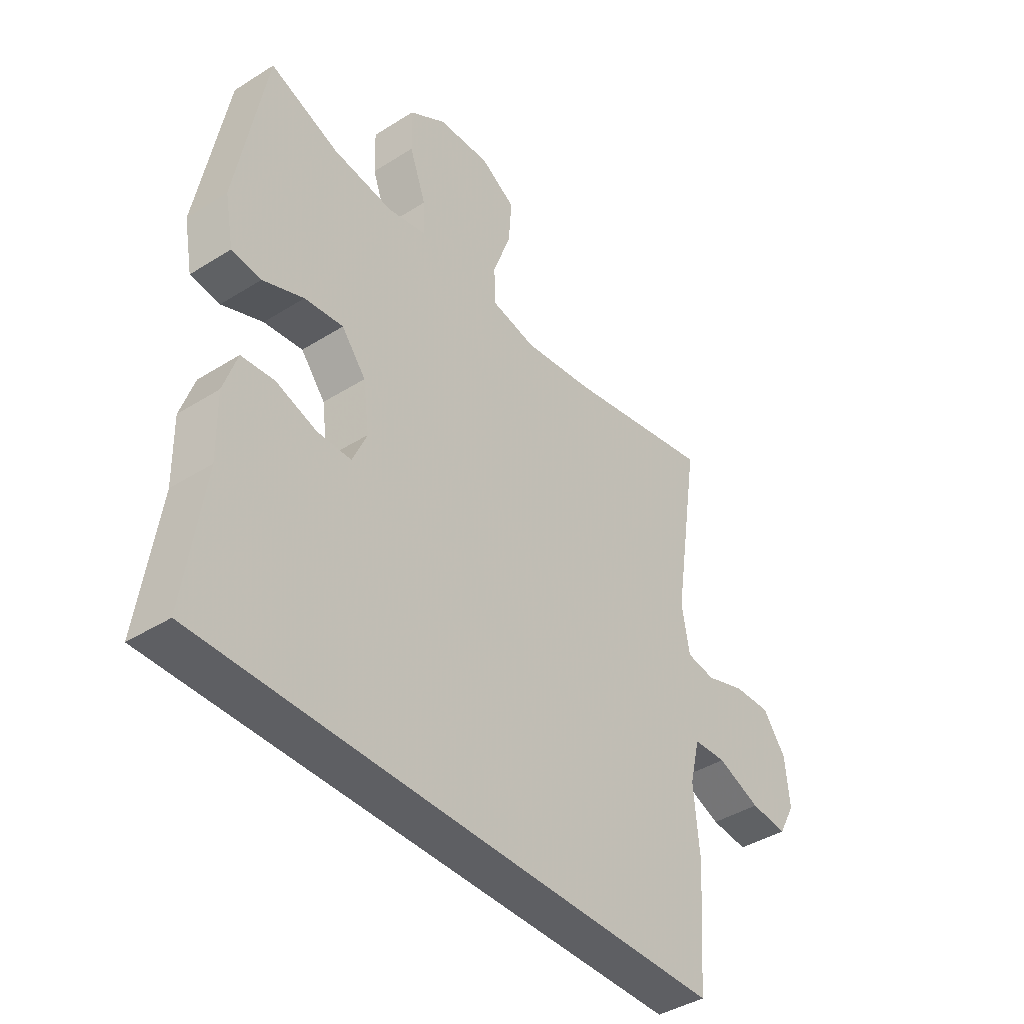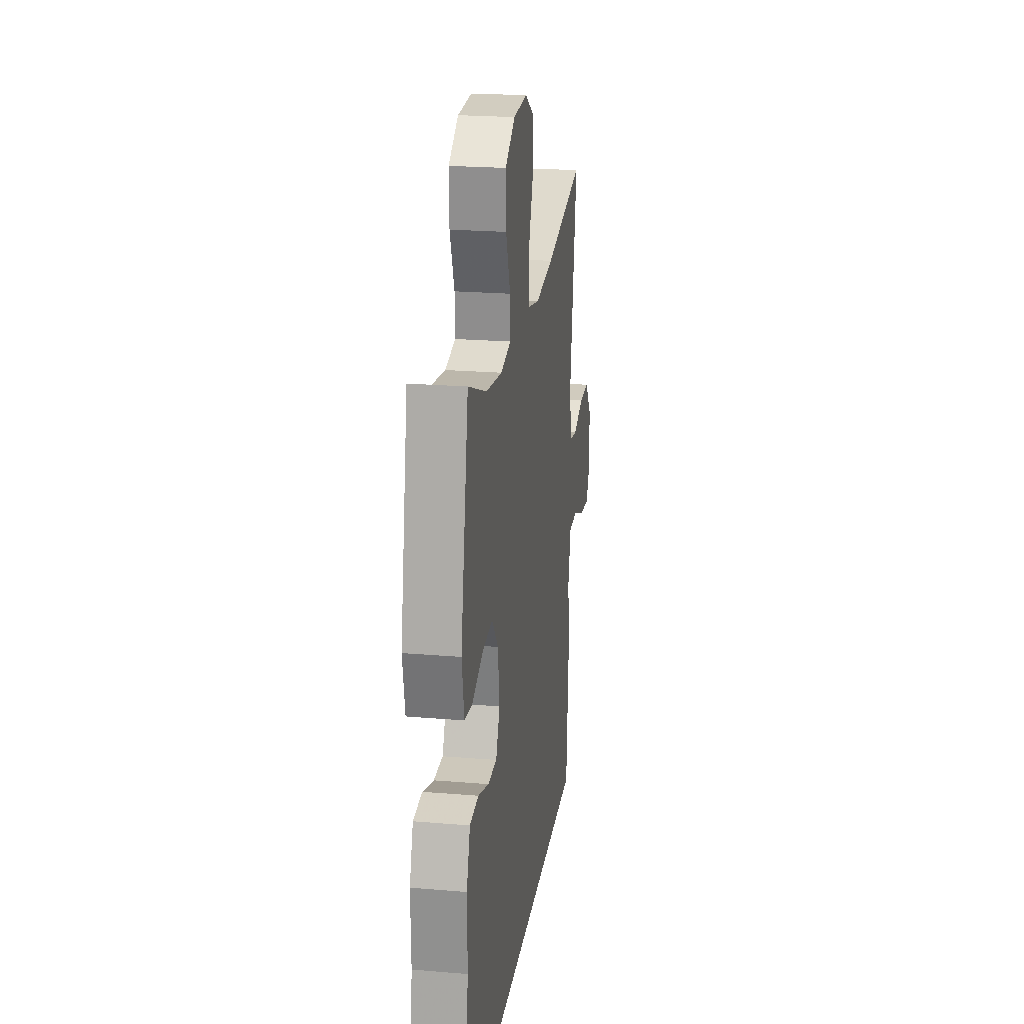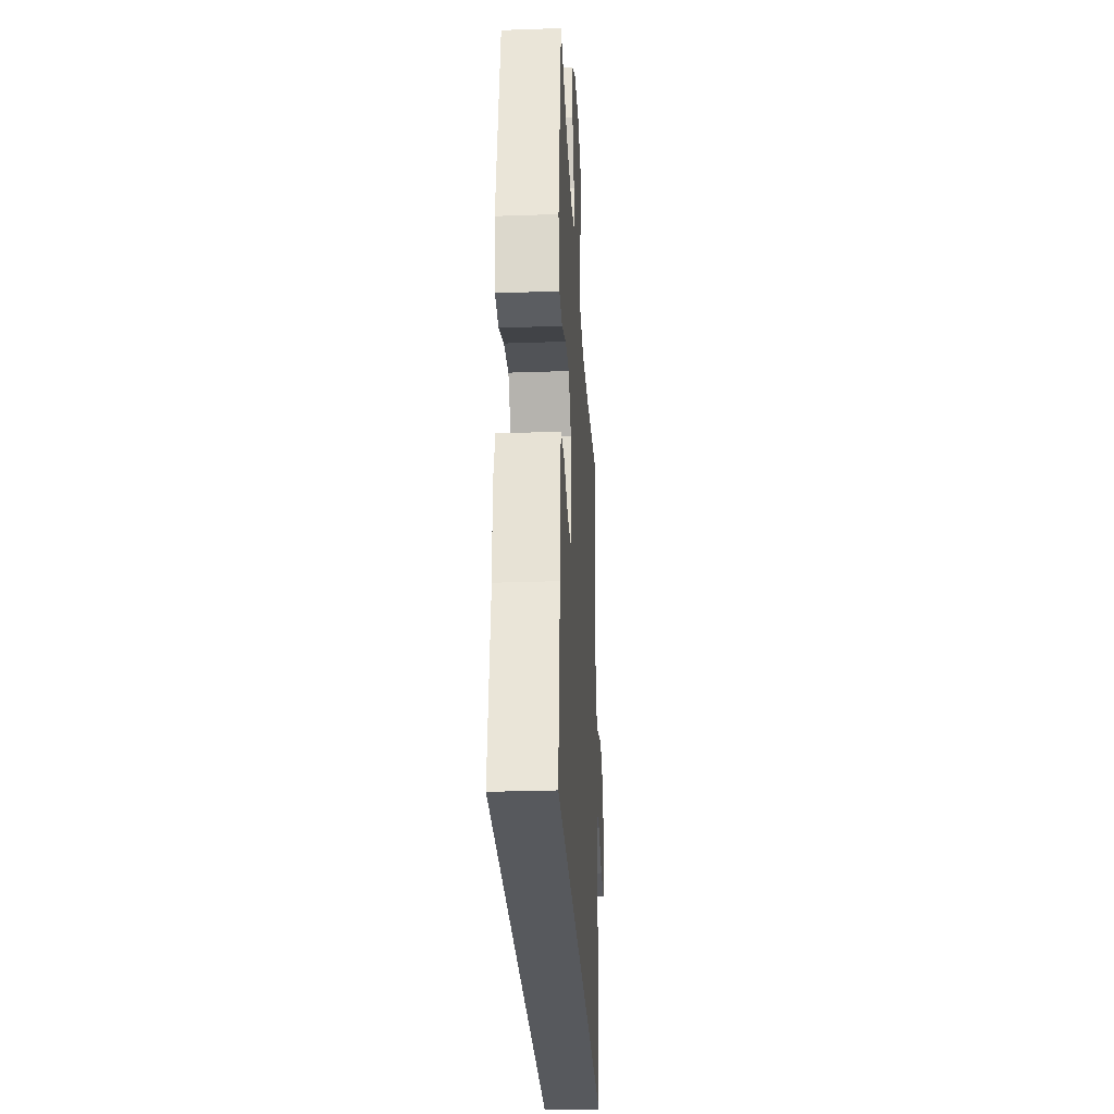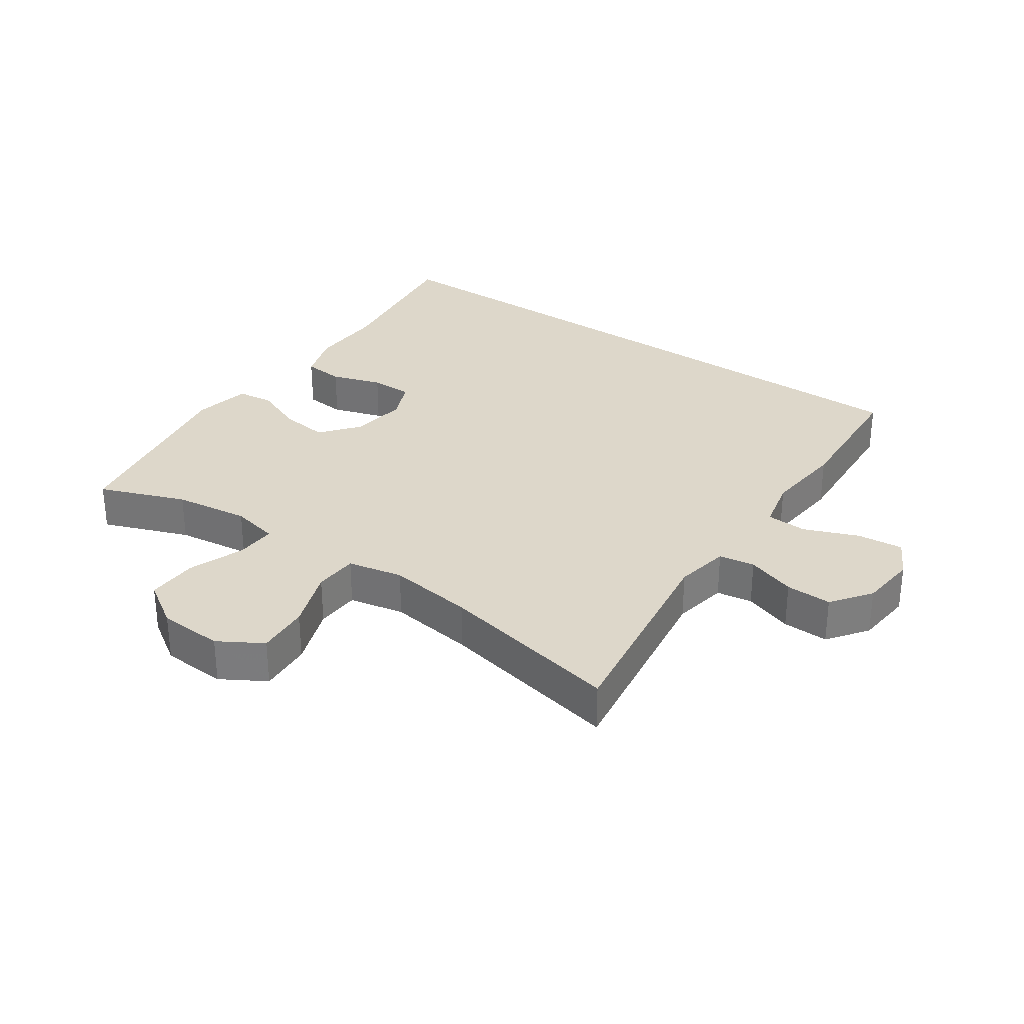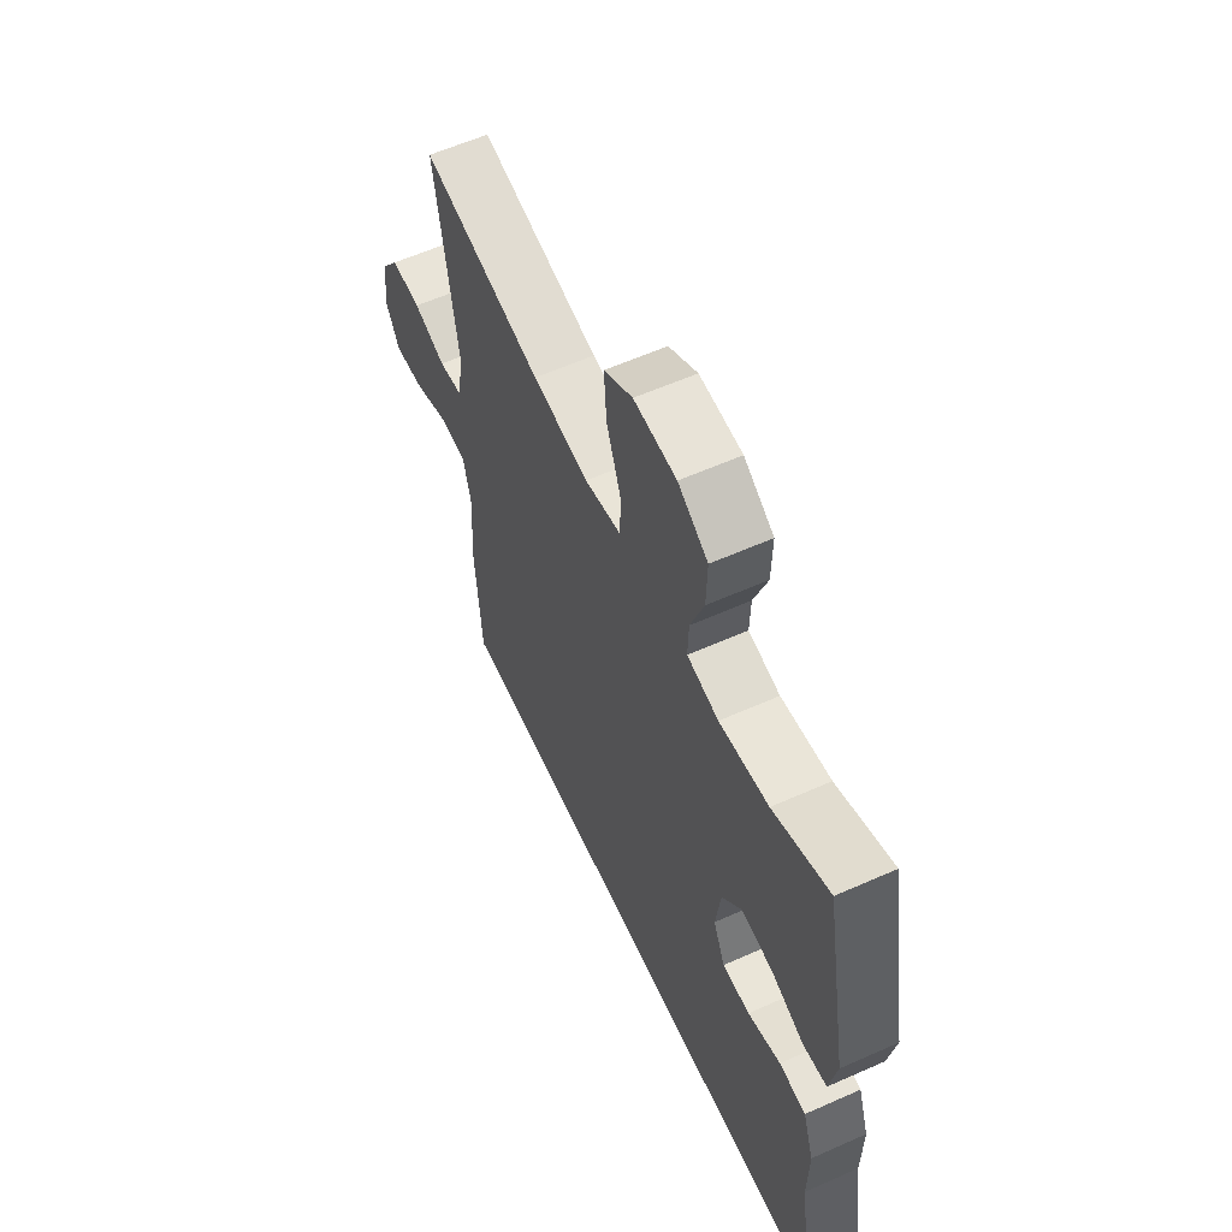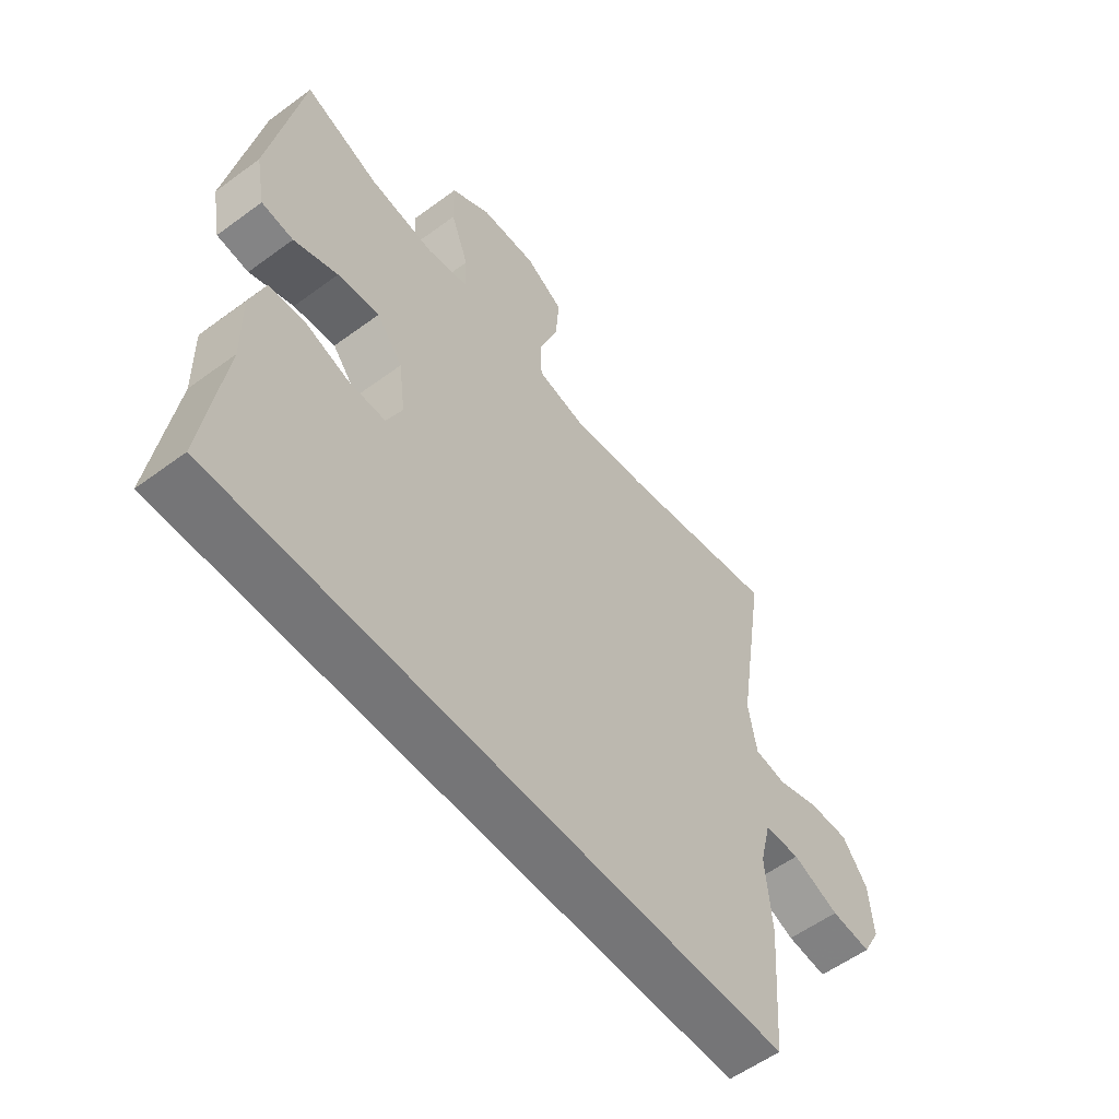
<metadata>
{"format":"obj","ext":"obj","renderer":"f3d","projection":"perspective","resolution":1024,"background":"white","views":[{"elev":-41.1,"azim":-52.5,"up":"+Z"},{"elev":22.0,"azim":-81.6,"up":"+Z"},{"elev":-29.0,"azim":-87.0,"up":"+Z"},{"elev":30.9,"azim":35.1,"up":"+Y"},{"elev":59.4,"azim":-114.6,"up":"+Z"},{"elev":-56.6,"azim":-52.4,"up":"+Z"}]}
</metadata>
<code>
v -0.567 0.07 -0.5
v -0.531 0.07 -0.251
v -0.533 0.07 -0.134
v -0.507 0.07 -0.057
v -0.443 0.07 -0.051
v -0.364 0.07 -0.077
v -0.298 0.07 -0.077
v -0.27 0.07 -0.014
v -0.282 0.07 0.076
v -0.329 0.07 0.135
v -0.404 0.07 0.126
v -0.483 0.07 0.094
v -0.54 0.07 0.101
v -0.557 0.07 0.191
v -0.5 0.07 0.5
v -0.366 0.07 0.448
v -0.249 0.07 0.432
v -0.174 0.07 0.448
v -0.176 0.07 0.511
v -0.208 0.07 0.599
v -0.21 0.07 0.679
v -0.139 0.07 0.725
v -0.038 0.07 0.73
v 0.03 0.07 0.689
v 0.024 0.07 0.606
v -0.011 0.07 0.511
v -0.008 0.07 0.442
v 0.078 0.07 0.424
v 0.212 0.07 0.442
v 0.5 0.07 0.5
v 0.449 0.07 0.17
v 0.464 0.07 0.084
v 0.52 0.07 0.075
v 0.597 0.07 0.101
v 0.669 0.07 0.103
v 0.714 0.07 0.041
v 0.722 0.07 -0.049
v 0.69 0.07 -0.108
v 0.618 0.07 -0.101
v 0.534 0.07 -0.067
v 0.47 0.07 -0.07
v 0.45 0.07 -0.152
v 0.461 0.07 -0.278
v 0.445 0.07 -0.5
v -0.567 0 -0.5
v -0.531 0 -0.251
v -0.533 0 -0.134
v -0.507 0 -0.057
v -0.443 0 -0.051
v -0.364 0 -0.077
v -0.298 0 -0.077
v -0.27 0 -0.014
v -0.282 0 0.076
v -0.329 0 0.135
v -0.404 0 0.126
v -0.483 0 0.094
v -0.54 0 0.101
v -0.557 0 0.191
v -0.5 0 0.5
v -0.366 0 0.448
v -0.249 0 0.432
v -0.174 0 0.448
v -0.176 0 0.511
v -0.208 0 0.599
v -0.21 0 0.679
v -0.139 0 0.725
v -0.038 0 0.73
v 0.03 0 0.689
v 0.024 0 0.606
v -0.011 0 0.511
v -0.008 0 0.442
v 0.078 0 0.424
v 0.212 0 0.442
v 0.5 0 0.5
v 0.449 0 0.17
v 0.464 0 0.084
v 0.52 0 0.075
v 0.597 0 0.101
v 0.669 0 0.103
v 0.714 0 0.041
v 0.722 0 -0.049
v 0.69 0 -0.108
v 0.618 0 -0.101
v 0.534 0 -0.067
v 0.47 0 -0.07
v 0.45 0 -0.152
v 0.461 0 -0.278
v 0.445 0 -0.5
f 44 1 2
f 43 44 2
f 42 43 2
f 41 42 2 3
f 38 39 40
f 37 38 40
f 36 37 40
f 35 36 40
f 34 35 40
f 33 34 40
f 32 33 40 41
f 31 32 41
f 29 30 31
f 28 29 31 41
f 27 28 41
f 24 25 26
f 23 24 26
f 22 23 26
f 21 22 26
f 20 21 26
f 19 20 26
f 18 19 26 27
f 17 18 27 41
f 14 15 16
f 13 14 16
f 12 13 16
f 11 12 16
f 10 11 16 17
f 9 10 17 41
f 3 4 5 6
f 3 6 7
f 41 3 7
f 8 9 41
f 7 8 41
f 46 45 88
f 46 88 87
f 46 87 86
f 47 46 86 85
f 84 83 82
f 84 82 81
f 84 81 80
f 84 80 79
f 84 79 78
f 84 78 77
f 85 84 77 76
f 85 76 75
f 75 74 73
f 85 75 73 72
f 85 72 71
f 70 69 68
f 70 68 67
f 70 67 66
f 70 66 65
f 70 65 64
f 70 64 63
f 71 70 63 62
f 85 71 62 61
f 60 59 58
f 60 58 57
f 60 57 56
f 60 56 55
f 61 60 55 54
f 85 61 54 53
f 50 49 48 47
f 51 50 47
f 51 47 85
f 85 53 52
f 85 52 51
f 1 45 46 2
f 2 46 47 3
f 3 47 48 4
f 4 48 49 5
f 5 49 50 6
f 6 50 51 7
f 7 51 52 8
f 8 52 53 9
f 9 53 54 10
f 10 54 55 11
f 11 55 56 12
f 12 56 57 13
f 13 57 58 14
f 14 58 59 15
f 15 59 60 16
f 16 60 61 17
f 17 61 62 18
f 18 62 63 19
f 19 63 64 20
f 20 64 65 21
f 21 65 66 22
f 22 66 67 23
f 23 67 68 24
f 24 68 69 25
f 25 69 70 26
f 26 70 71 27
f 27 71 72 28
f 28 72 73 29
f 29 73 74 30
f 30 74 75 31
f 31 75 76 32
f 32 76 77 33
f 33 77 78 34
f 34 78 79 35
f 35 79 80 36
f 36 80 81 37
f 37 81 82 38
f 38 82 83 39
f 39 83 84 40
f 40 84 85 41
f 41 85 86 42
f 42 86 87 43
f 43 87 88 44
f 44 88 45 1

</code>
